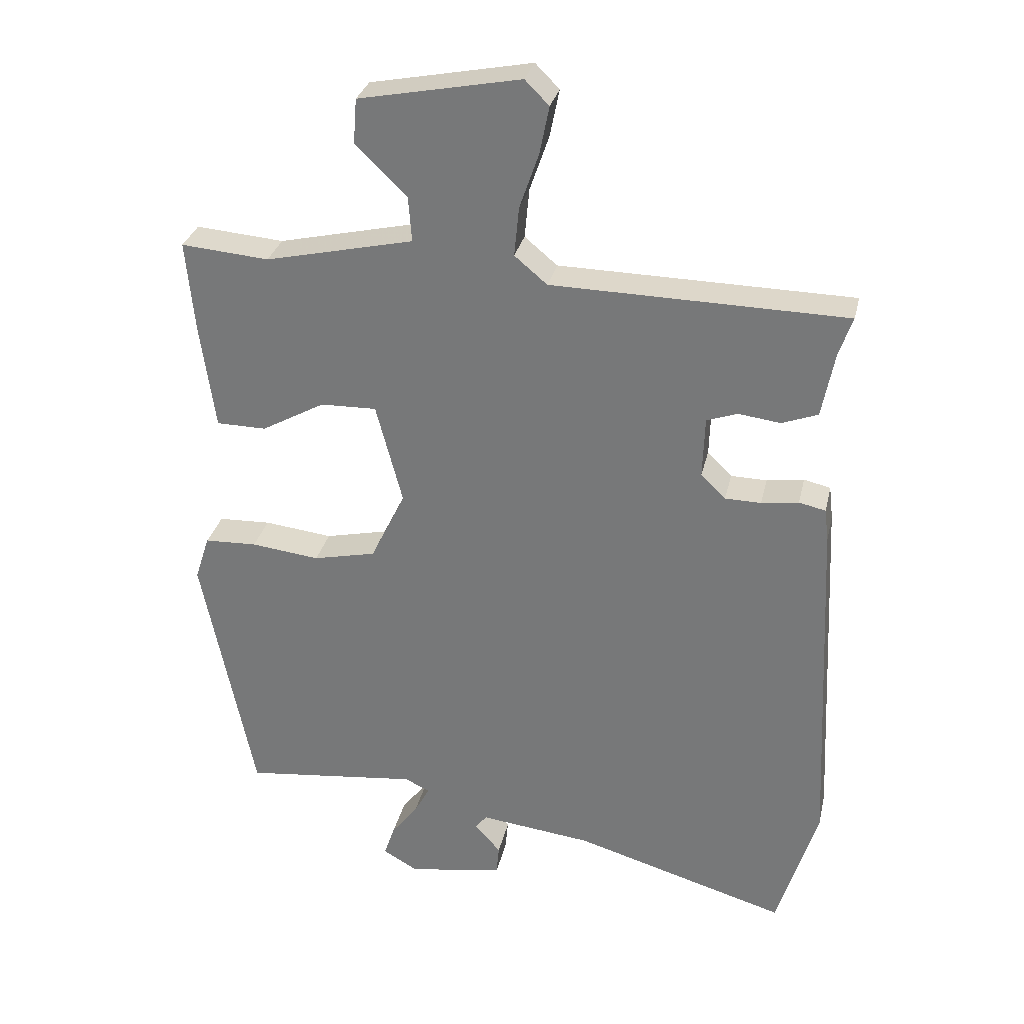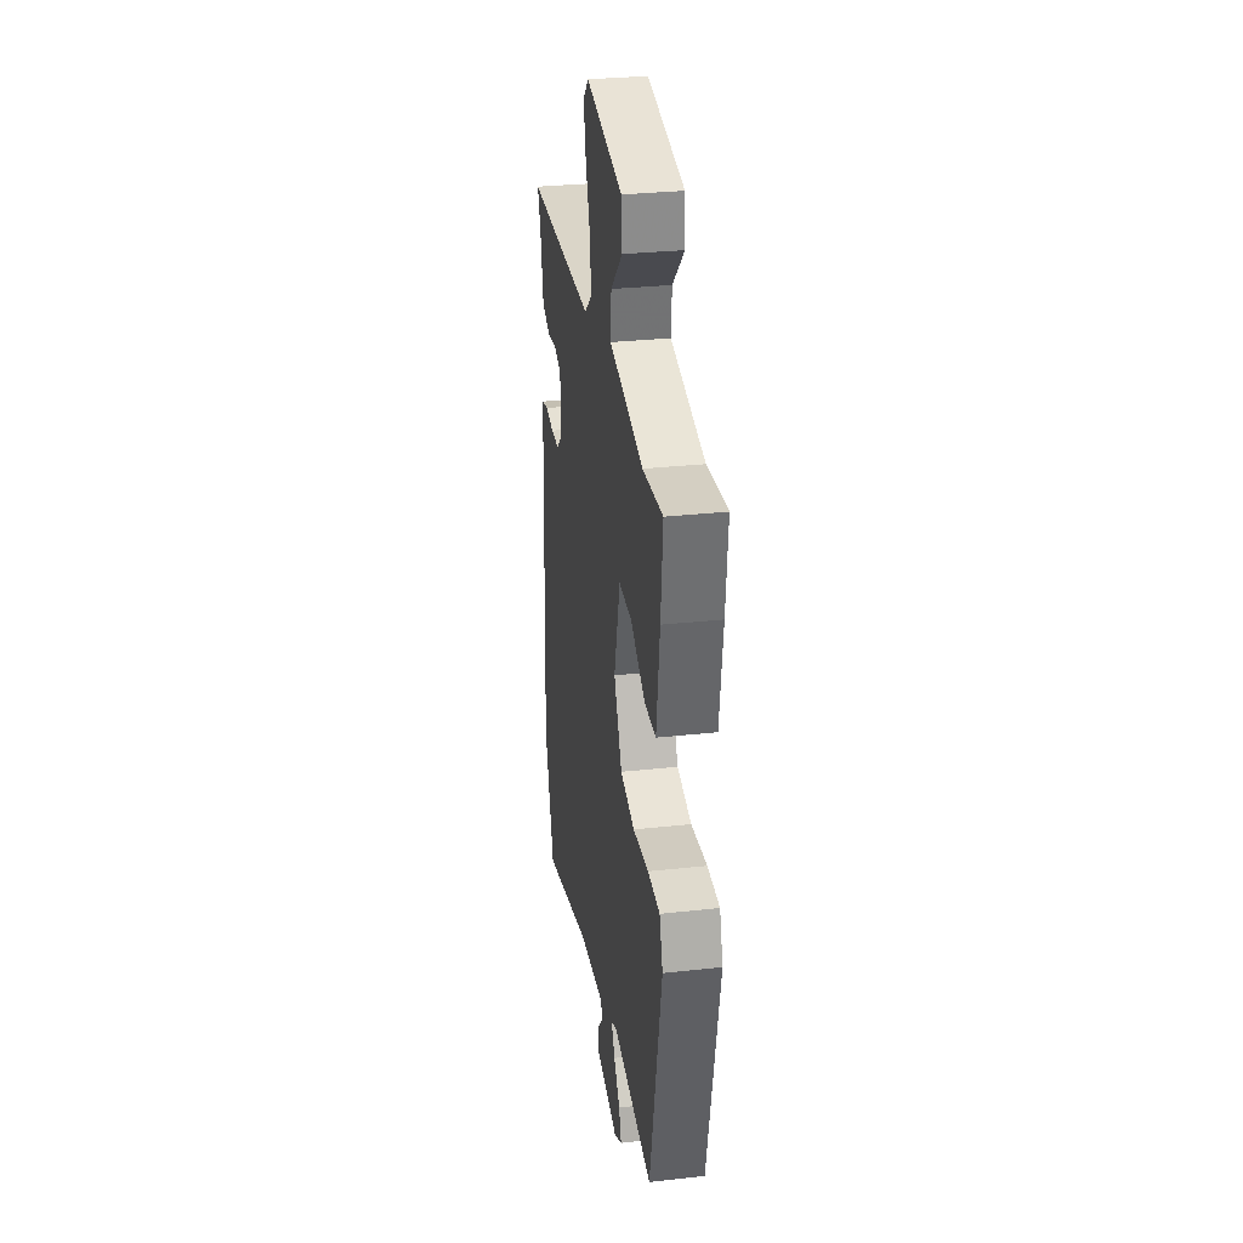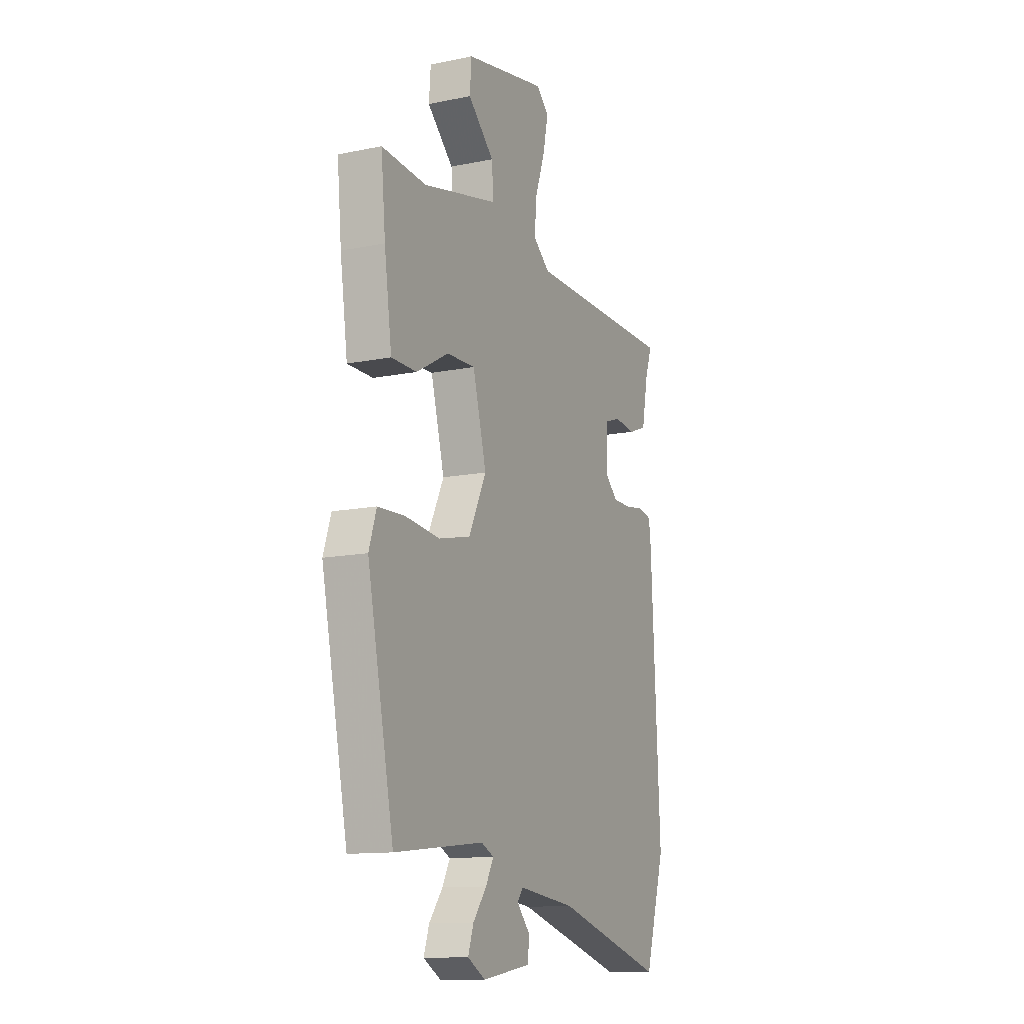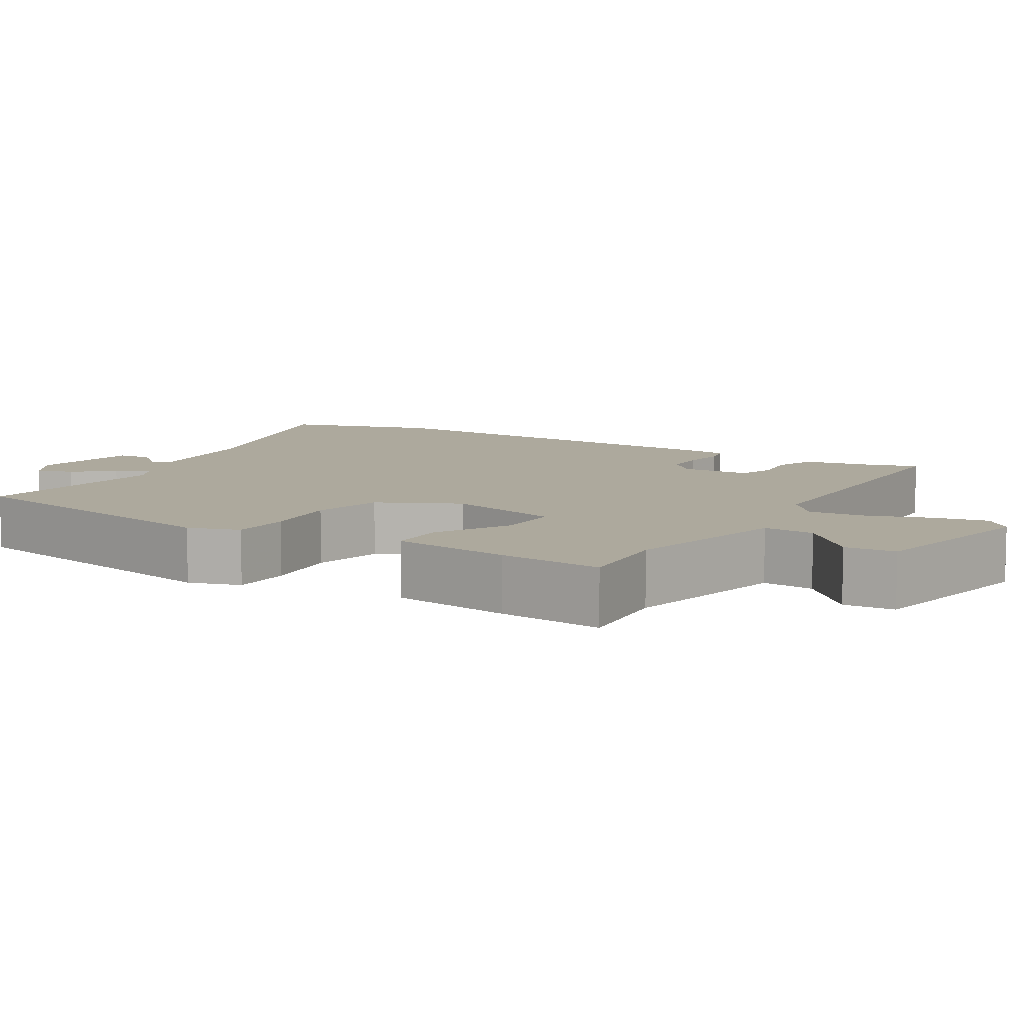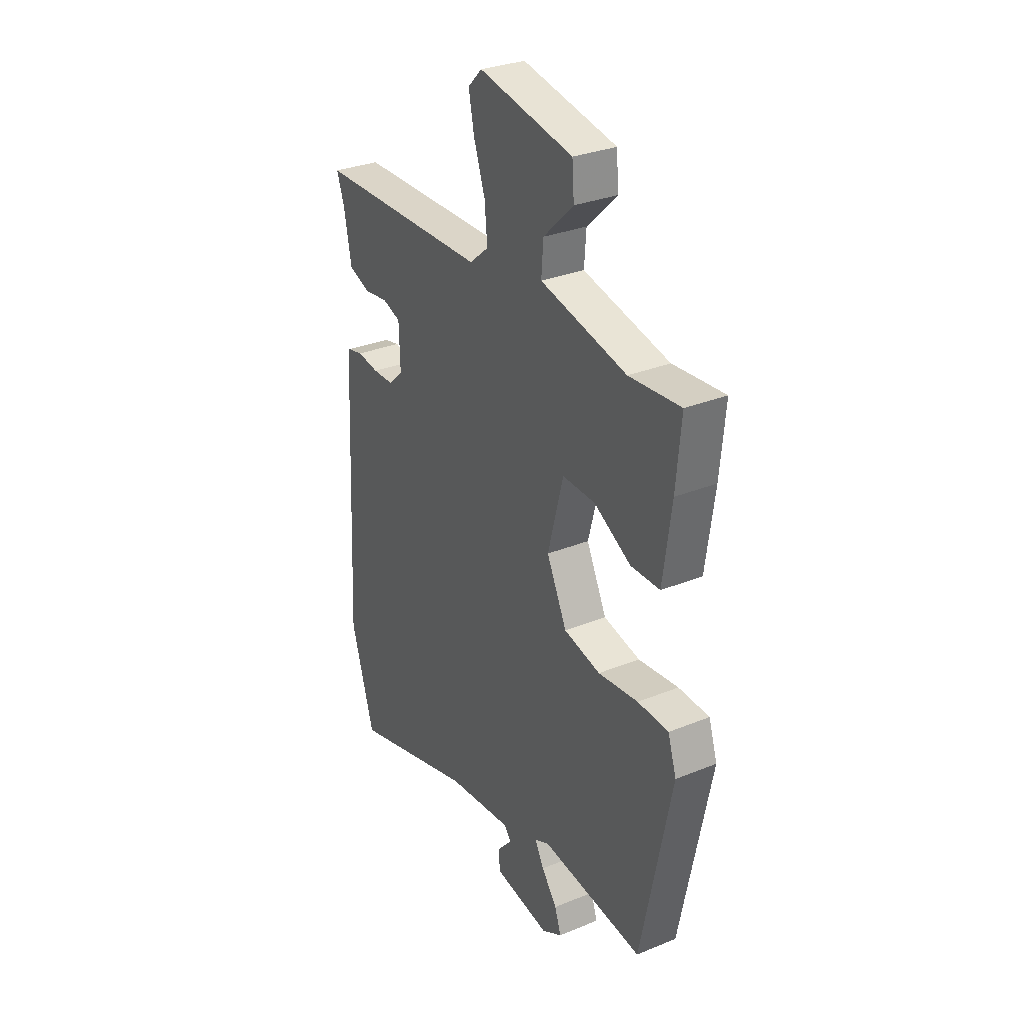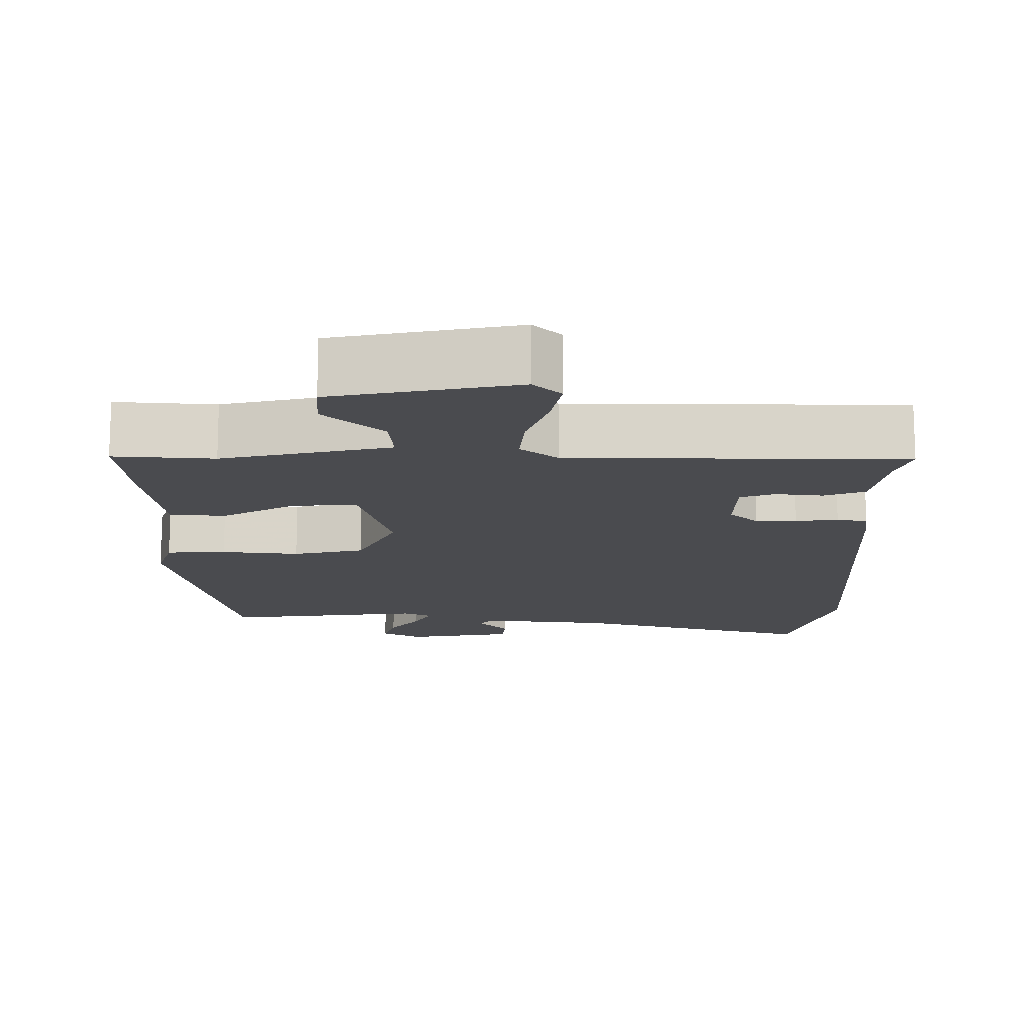
<metadata>
{"format":"obj","ext":"obj","renderer":"f3d","projection":"perspective","resolution":1024,"background":"white","views":[{"elev":30.4,"azim":12.6,"up":"+Z"},{"elev":30.5,"azim":-99.1,"up":"+Z"},{"elev":-12.7,"azim":-64.5,"up":"+Z"},{"elev":8.8,"azim":-58.7,"up":"+Y"},{"elev":30.6,"azim":-120.4,"up":"+Z"},{"elev":-14.3,"azim":0.3,"up":"+Y"}]}
</metadata>
<code>
v -0.49 0.07 0.474
v -0.358 0.07 0.463
v -0.136 0.07 0.513
v -0.141 0.07 0.581
v -0.218 0.07 0.655
v -0.213 0.07 0.722
v 0.029 0.07 0.769
v 0.065 0.07 0.733
v 0.051 0.07 0.663
v 0.022 0.07 0.579
v 0.015 0.07 0.505
v 0.064 0.07 0.464
v 0.505 0.07 0.456
v 0.485 0.07 0.399
v 0.466 0.07 0.299
v 0.412 0.07 0.279
v 0.349 0.07 0.287
v 0.303 0.07 0.271
v 0.3 0.07 0.179
v 0.337 0.07 0.143
v 0.391 0.07 0.142
v 0.447 0.07 0.15
v 0.487 0.07 0.141
v 0.493 0.07 0.091
v 0.519 0.07 -0.437
v 0.459 0.07 -0.636
v 0.136 0.07 -0.541
v -0.033 0.07 -0.521
v -0.05 0.07 -0.543
v -0.011 0.07 -0.587
v -0.015 0.07 -0.632
v -0.159 0.07 -0.655
v -0.211 0.07 -0.625
v -0.195 0.07 -0.577
v -0.155 0.07 -0.525
v -0.132 0.07 -0.482
v -0.169 0.07 -0.464
v -0.433 0.07 -0.494
v -0.511 0.07 -0.107
v -0.489 0.07 -0.039
v -0.41 0.07 -0.036
v -0.307 0.07 -0.048
v -0.213 0.07 -0.027
v -0.161 0.07 0.08
v -0.201 0.07 0.232
v -0.285 0.07 0.23
v -0.38 0.07 0.177
v -0.455 0.07 0.178
v -0.477 0.07 0.336
v -0.49 0 0.474
v -0.358 0 0.463
v -0.136 0 0.513
v -0.141 0 0.581
v -0.218 0 0.655
v -0.213 0 0.722
v 0.029 0 0.769
v 0.065 0 0.733
v 0.051 0 0.663
v 0.022 0 0.579
v 0.015 0 0.505
v 0.064 0 0.464
v 0.505 0 0.456
v 0.485 0 0.399
v 0.466 0 0.299
v 0.412 0 0.279
v 0.349 0 0.287
v 0.303 0 0.271
v 0.3 0 0.179
v 0.337 0 0.143
v 0.391 0 0.142
v 0.447 0 0.15
v 0.487 0 0.141
v 0.493 0 0.091
v 0.519 0 -0.437
v 0.459 0 -0.636
v 0.136 0 -0.541
v -0.033 0 -0.521
v -0.05 0 -0.543
v -0.011 0 -0.587
v -0.015 0 -0.632
v -0.159 0 -0.655
v -0.211 0 -0.625
v -0.195 0 -0.577
v -0.155 0 -0.525
v -0.132 0 -0.482
v -0.169 0 -0.464
v -0.433 0 -0.494
v -0.511 0 -0.107
v -0.489 0 -0.039
v -0.41 0 -0.036
v -0.307 0 -0.048
v -0.213 0 -0.027
v -0.161 0 0.08
v -0.201 0 0.232
v -0.285 0 0.23
v -0.38 0 0.177
v -0.455 0 0.178
v -0.477 0 0.336
f 46 47 48 49
f 45 46 49 1
f 39 40 41 42
f 37 38 39 42
f 36 37 42 43
f 32 33 34 35
f 32 35 36
f 29 30 31 32
f 28 29 32 36
f 27 28 36 43
f 21 22 23 24
f 20 21 24 25
f 19 20 25 26
f 14 15 16 17
f 12 13 14 17
f 12 17 18
f 7 8 9 10
f 7 10 11
f 4 5 6 7
f 3 4 7 11
f 2 3 11 12
f 45 1 2
f 26 27 43 44
f 19 26 44 45
f 18 19 45
f 2 12 18 45
f 98 97 96 95
f 50 98 95 94
f 91 90 89 88
f 91 88 87 86
f 92 91 86 85
f 84 83 82 81
f 85 84 81
f 81 80 79 78
f 85 81 78 77
f 92 85 77 76
f 73 72 71 70
f 74 73 70 69
f 75 74 69 68
f 66 65 64 63
f 66 63 62 61
f 67 66 61
f 59 58 57 56
f 60 59 56
f 56 55 54 53
f 60 56 53 52
f 61 60 52 51
f 51 50 94
f 93 92 76 75
f 94 93 75 68
f 94 68 67
f 94 67 61 51
f 1 50 51 2
f 2 51 52 3
f 3 52 53 4
f 4 53 54 5
f 5 54 55 6
f 6 55 56 7
f 7 56 57 8
f 8 57 58 9
f 9 58 59 10
f 10 59 60 11
f 11 60 61 12
f 12 61 62 13
f 13 62 63 14
f 14 63 64 15
f 15 64 65 16
f 16 65 66 17
f 17 66 67 18
f 18 67 68 19
f 19 68 69 20
f 20 69 70 21
f 21 70 71 22
f 22 71 72 23
f 23 72 73 24
f 24 73 74 25
f 25 74 75 26
f 26 75 76 27
f 27 76 77 28
f 28 77 78 29
f 29 78 79 30
f 30 79 80 31
f 31 80 81 32
f 32 81 82 33
f 33 82 83 34
f 34 83 84 35
f 35 84 85 36
f 36 85 86 37
f 37 86 87 38
f 38 87 88 39
f 39 88 89 40
f 40 89 90 41
f 41 90 91 42
f 42 91 92 43
f 43 92 93 44
f 44 93 94 45
f 45 94 95 46
f 46 95 96 47
f 47 96 97 48
f 48 97 98 49
f 49 98 50 1

</code>
